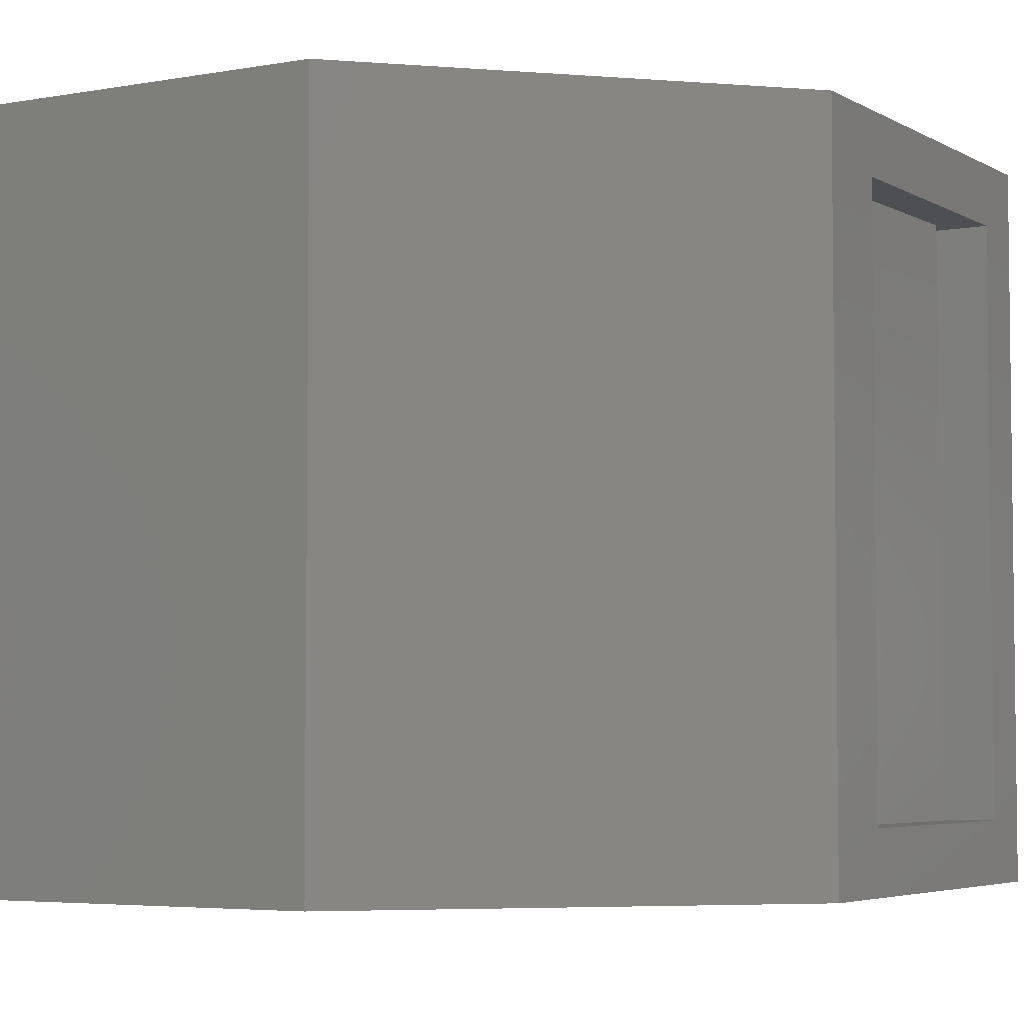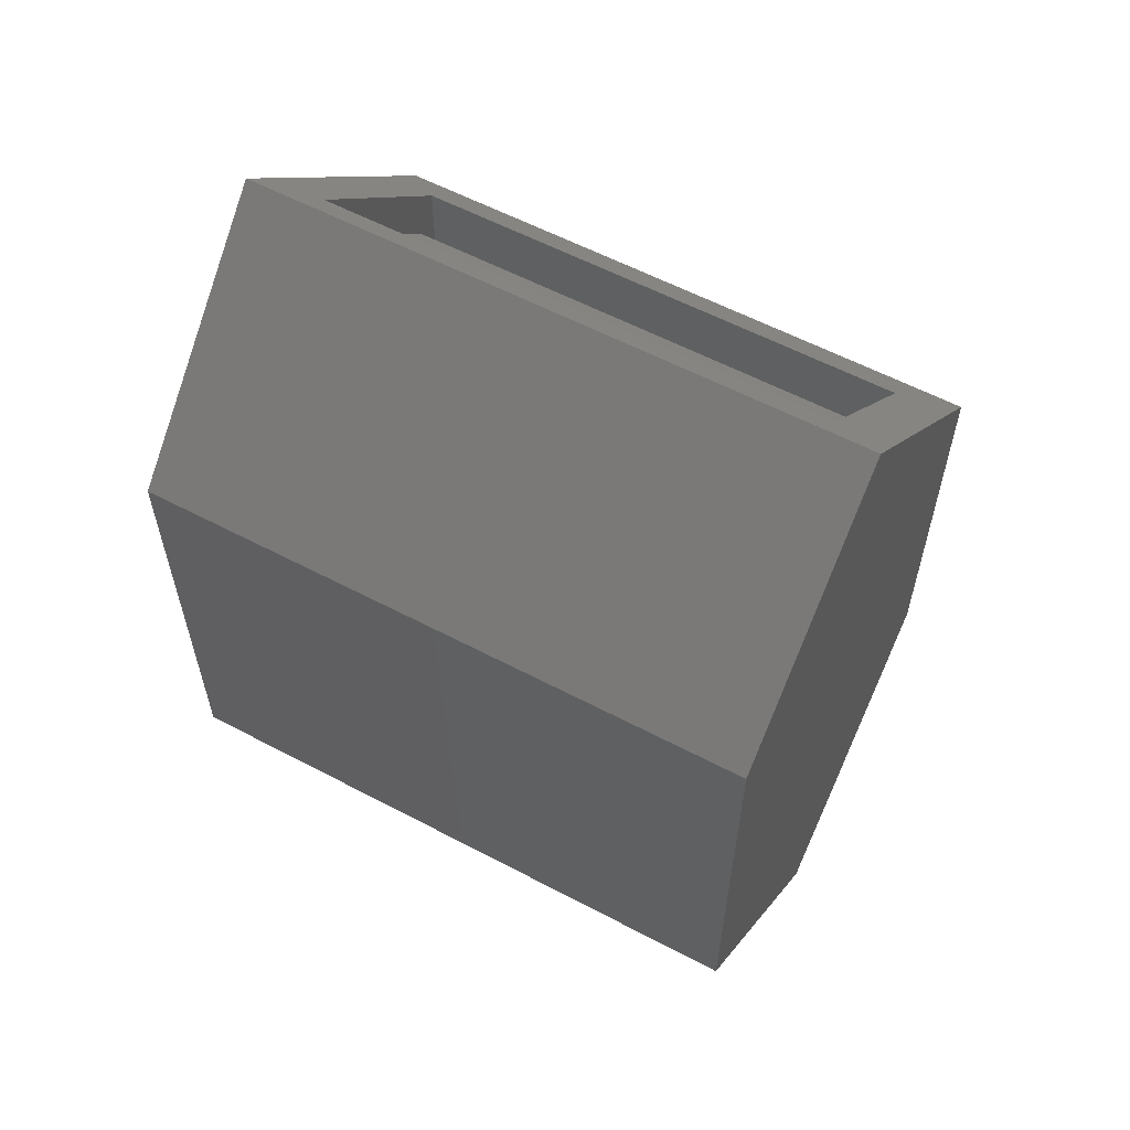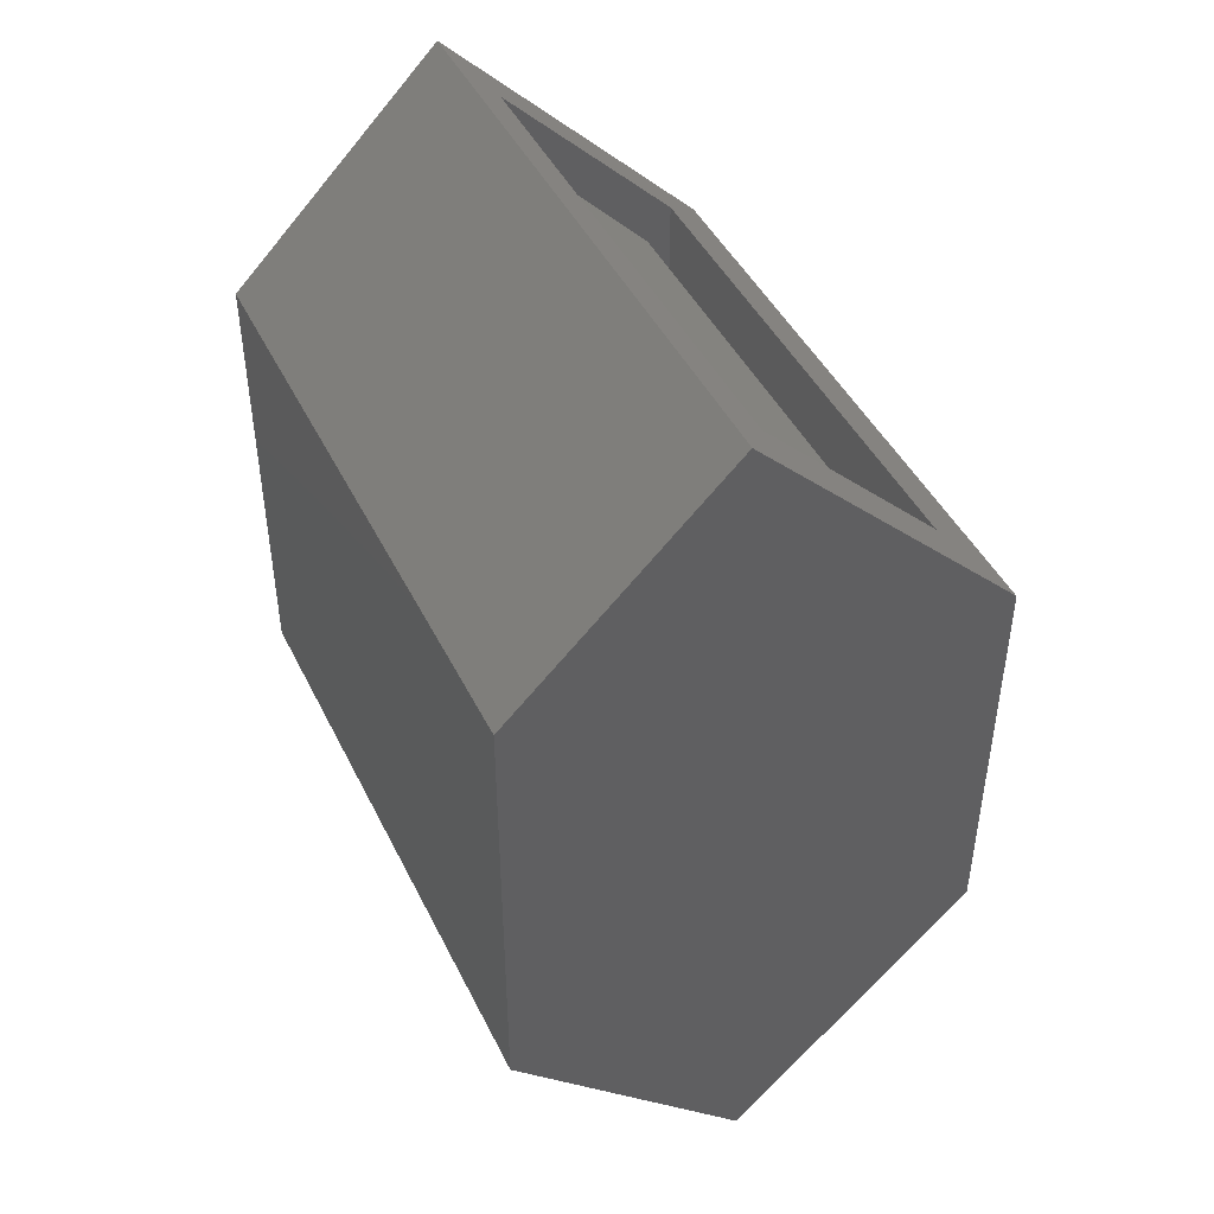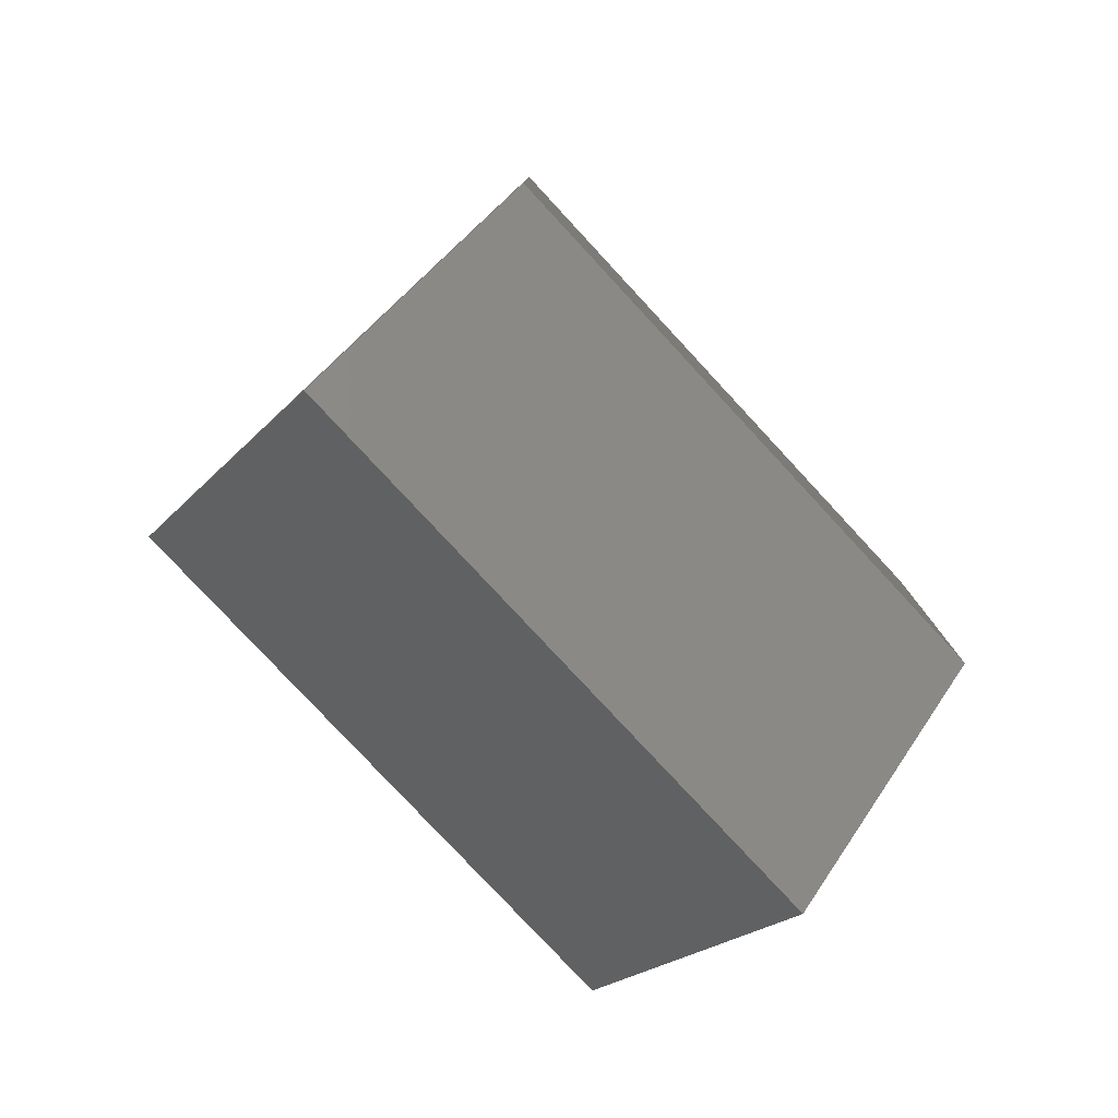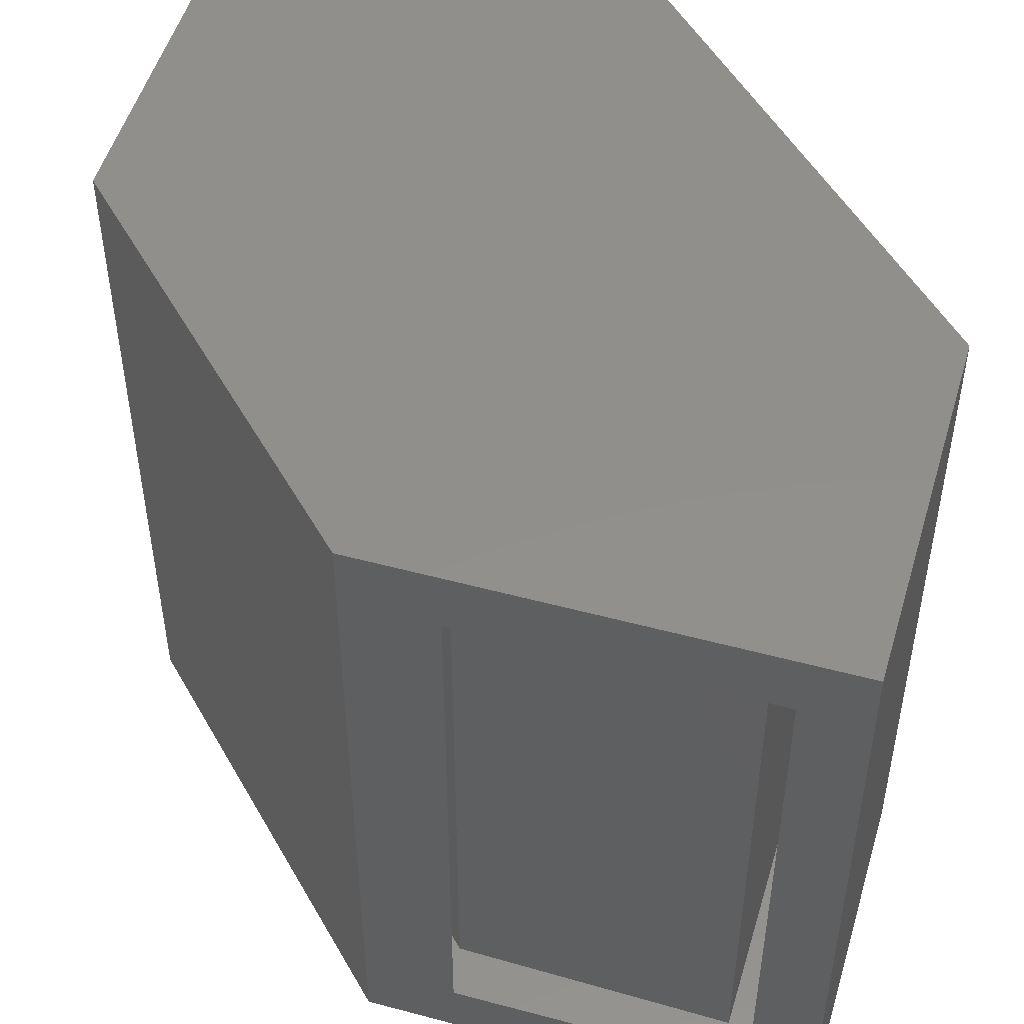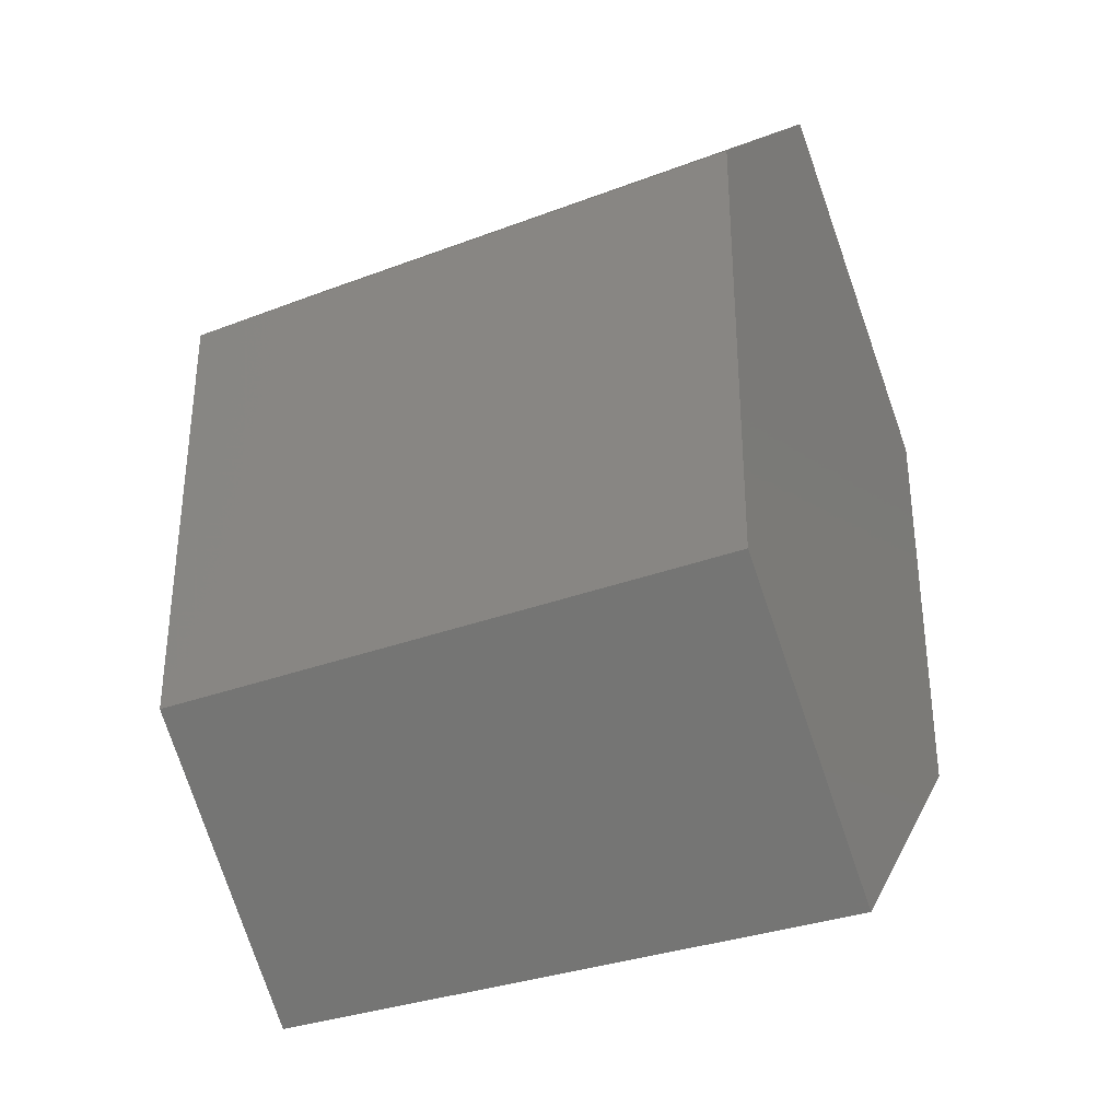
<metadata>
{"format":"stl","ext":"stl","renderer":"f3d","projection":"perspective","resolution":1024,"background":"white","views":[{"elev":-4.6,"azim":-104.5,"up":"+Y"},{"elev":58.9,"azim":118.5,"up":"+Z"},{"elev":45.0,"azim":154.9,"up":"+Z"},{"elev":-79.5,"azim":-137.1,"up":"+Z"},{"elev":51.3,"azim":-28.7,"up":"+Y"},{"elev":-32.4,"azim":117.7,"up":"+Z"}]}
</metadata>
<code>
# stl→obj: 36 verts, 72 faces
v 0.04868 -0.01562 0.205
v 0.1888 -0.01562 0.05905
v 0.04868 -0.4609 0.205
v 0.1888 -0.4609 0.05905
v 0.3348 -0.01562 0.205
v 0.3348 -0.4609 0.205
v 0.3348 -0.01562 0.5437
v 0.3348 -0.4609 0.5437
v 0.1888 -0.01562 0.6896
v 0.1888 -0.4609 0.6896
v 0.04868 -0.01562 0.5437
v 0.04868 -0.4609 0.5437
v 0.02763 -0.4609 0.5735
v 0.1811 -0.4609 0.7269
v 0.02763 -0.4609 0.1922
v 0.3566 -0.4609 0.1922
v 0.3566 -0.4609 0.5514
v 0.1921 -0.4609 0.02769
v 0.02763 -0.01562 0.5735
v 0.02763 -0.01562 0.1922
v 0.1811 -0.01562 0.7269
v 0.3566 -0.01562 0.5514
v 0.3566 -0.01562 0.1922
v 0.1921 -0.01562 0.02769
v -0.01924 0.03125 0.5266
v 0.2142 0.03125 0.7601
v 0.2142 -0.5078 0.7601
v -0.01924 -0.5078 0.5266
v -0.01924 0.03125 0.1727
v 0.1921 0.03125 -0.0386
v -0.01924 -0.5078 0.1727
v 0.1921 -0.5078 -0.0386
v 0.4035 0.03125 0.1727
v 0.4035 -0.5078 0.1727
v 0.4035 0.03125 0.5708
v 0.4035 -0.5078 0.5708
f 1 2 3
f 3 2 4
f 2 5 4
f 4 5 6
f 5 7 6
f 6 7 8
f 7 9 8
f 8 9 10
f 9 11 10
f 10 11 12
f 11 1 12
f 12 1 3
f 13 14 10
f 13 10 12
f 13 12 3
f 13 3 15
f 16 8 17
f 17 8 10
f 17 10 14
f 8 16 6
f 6 16 18
f 6 18 4
f 4 18 15
f 4 15 3
f 19 20 1
f 19 1 11
f 19 11 9
f 19 9 21
f 21 9 22
f 22 9 7
f 22 7 23
f 23 7 5
f 23 5 24
f 24 5 2
f 24 2 20
f 20 2 1
f 25 19 26
f 26 19 21
f 26 21 27
f 27 21 14
f 27 14 28
f 28 14 13
f 28 13 25
f 25 13 19
f 22 17 21
f 21 17 14
f 19 13 20
f 20 13 15
f 29 30 31
f 31 30 32
f 30 33 32
f 32 33 34
f 33 35 34
f 34 35 36
f 35 26 36
f 36 26 27
f 25 29 28
f 28 29 31
f 26 35 25
f 30 29 33
f 33 29 25
f 33 25 35
f 28 36 27
f 36 28 34
f 34 28 31
f 34 31 32
f 20 15 24
f 24 15 18
f 24 18 23
f 23 18 16
f 23 16 22
f 22 16 17

</code>
